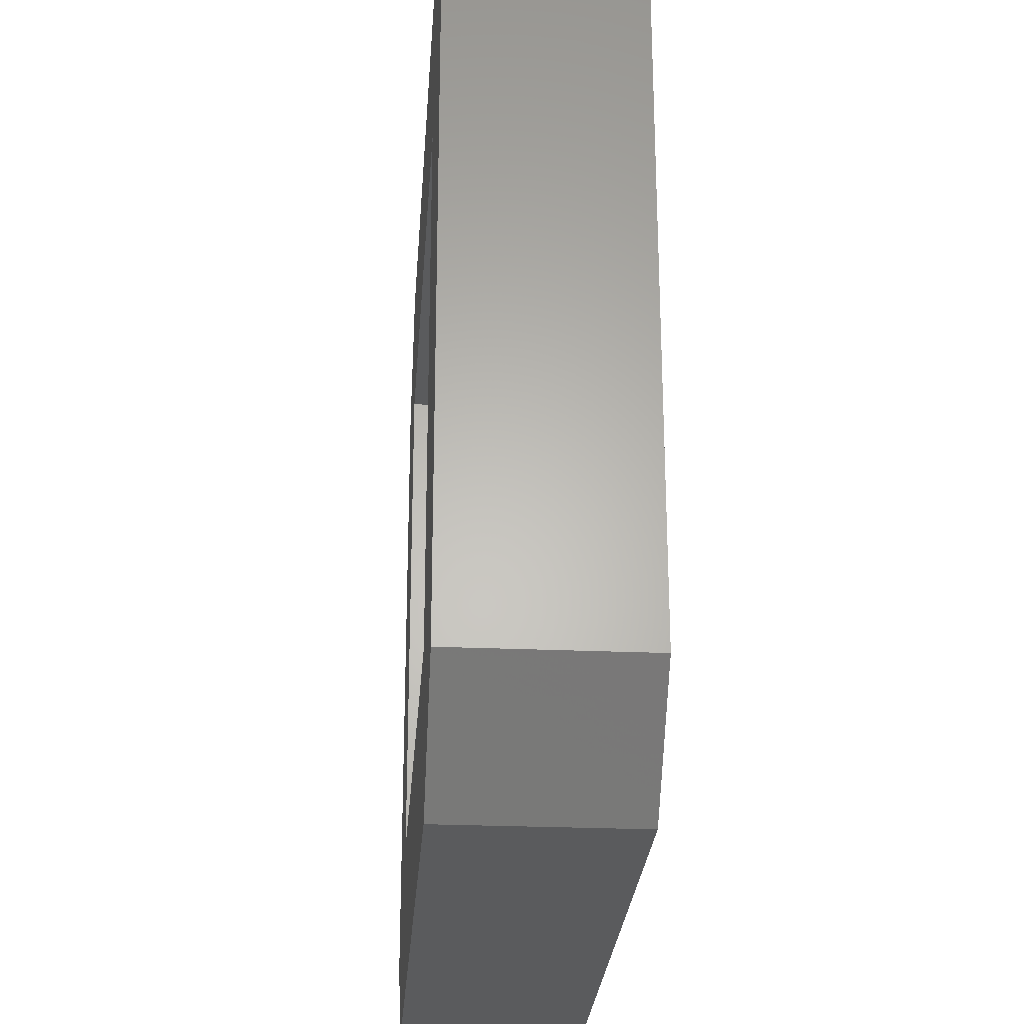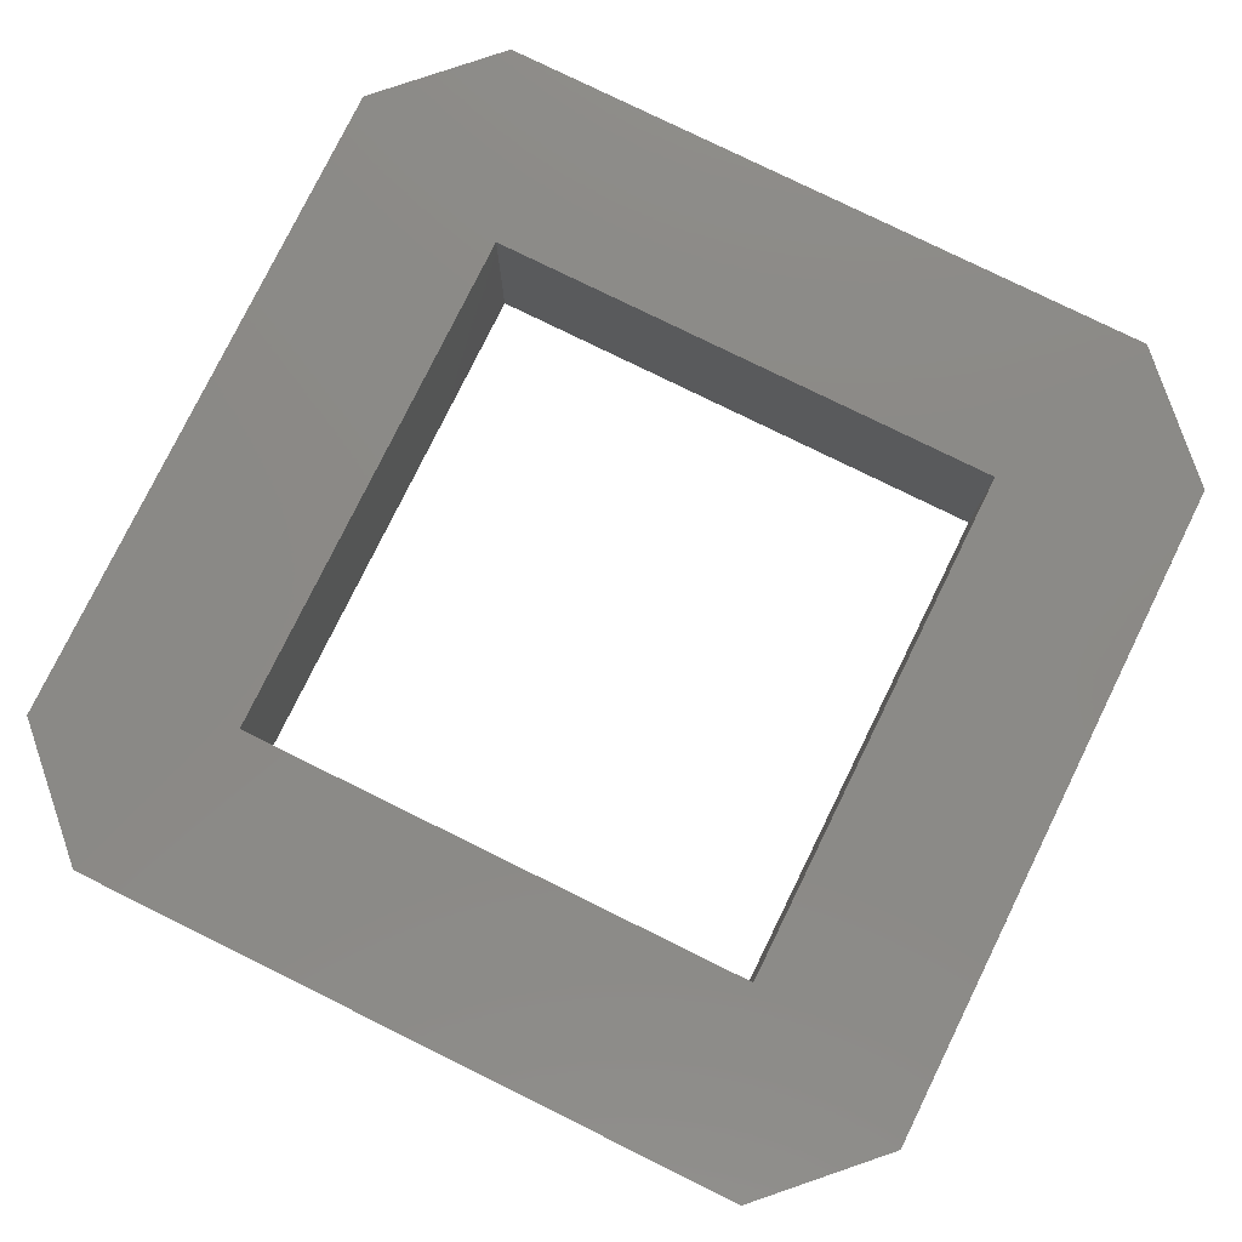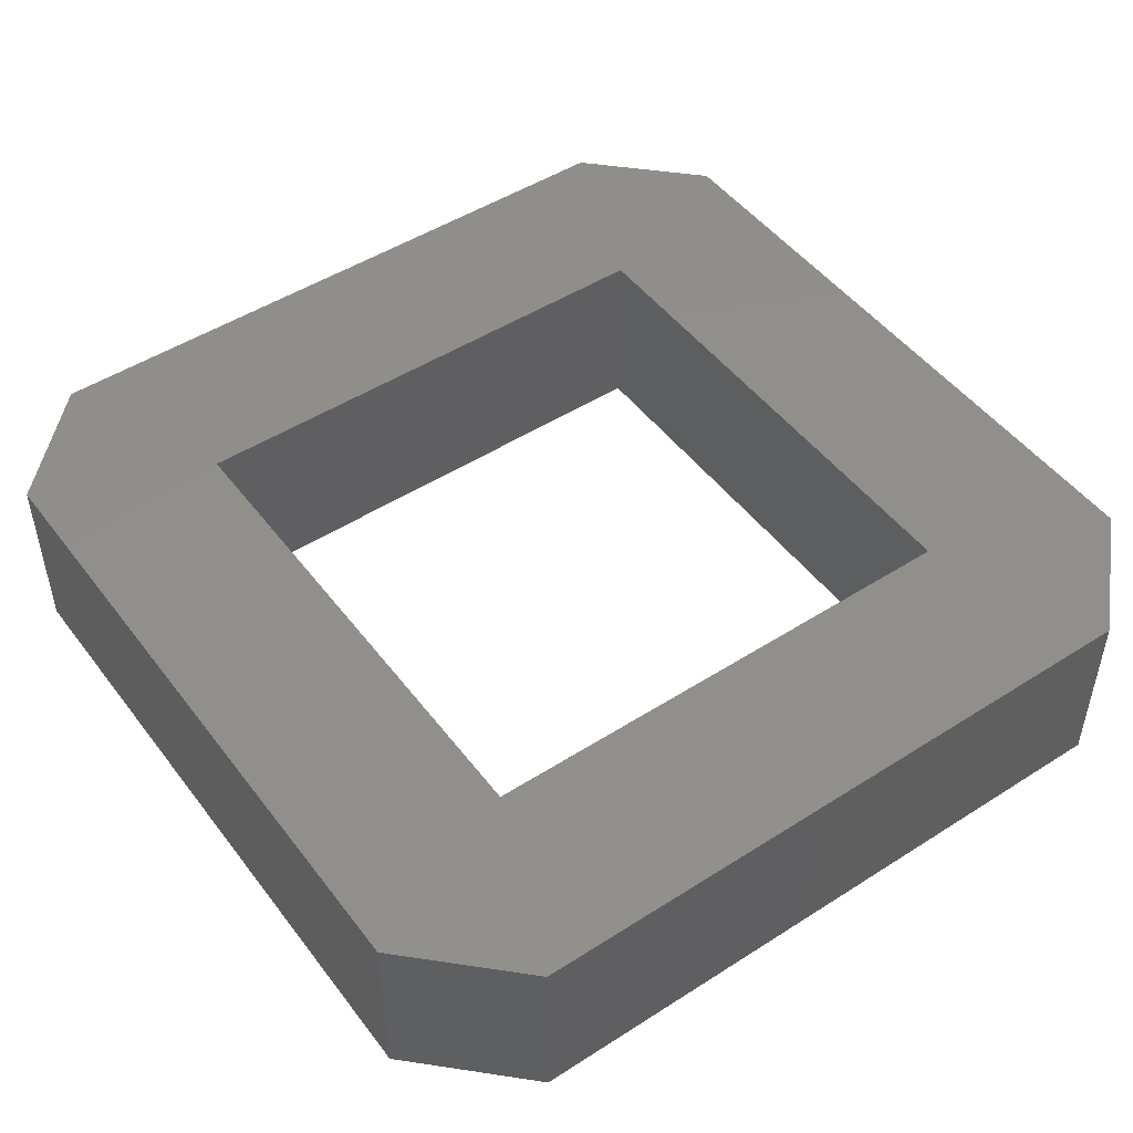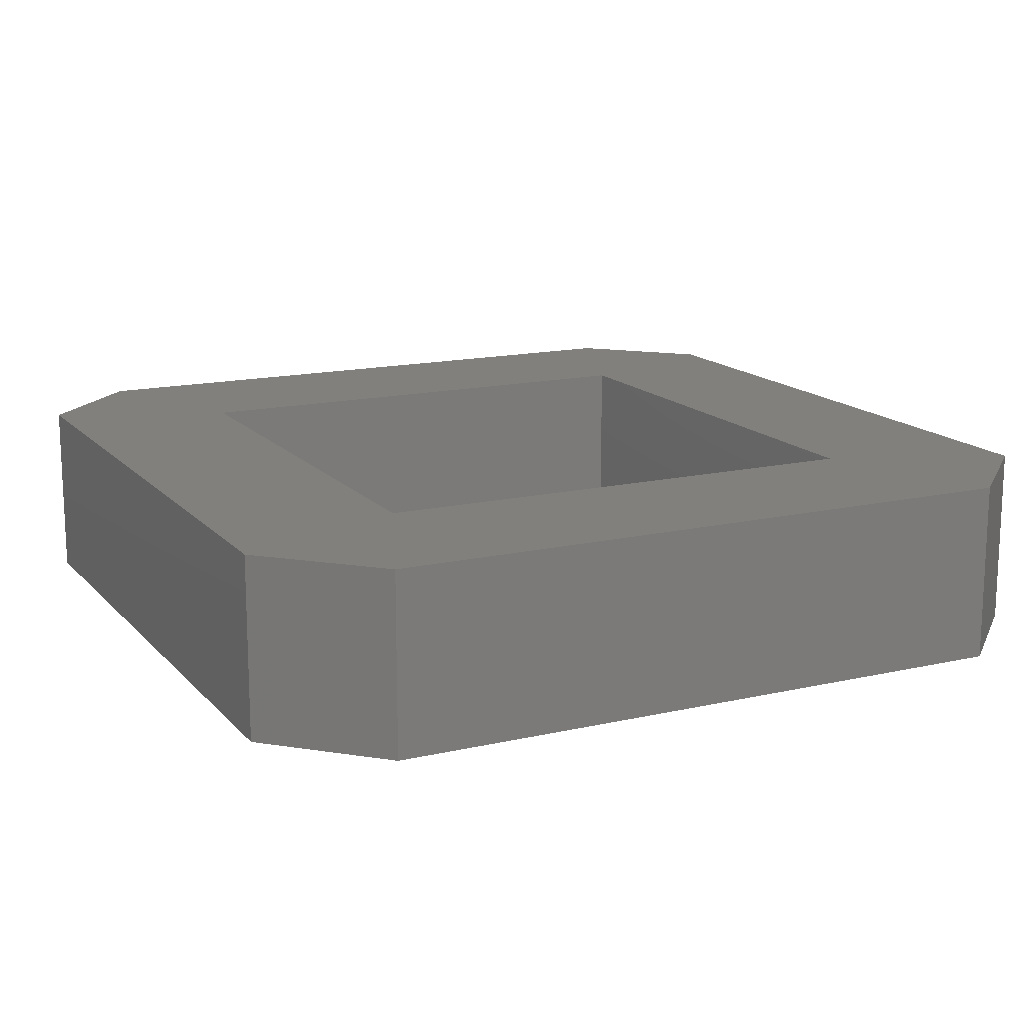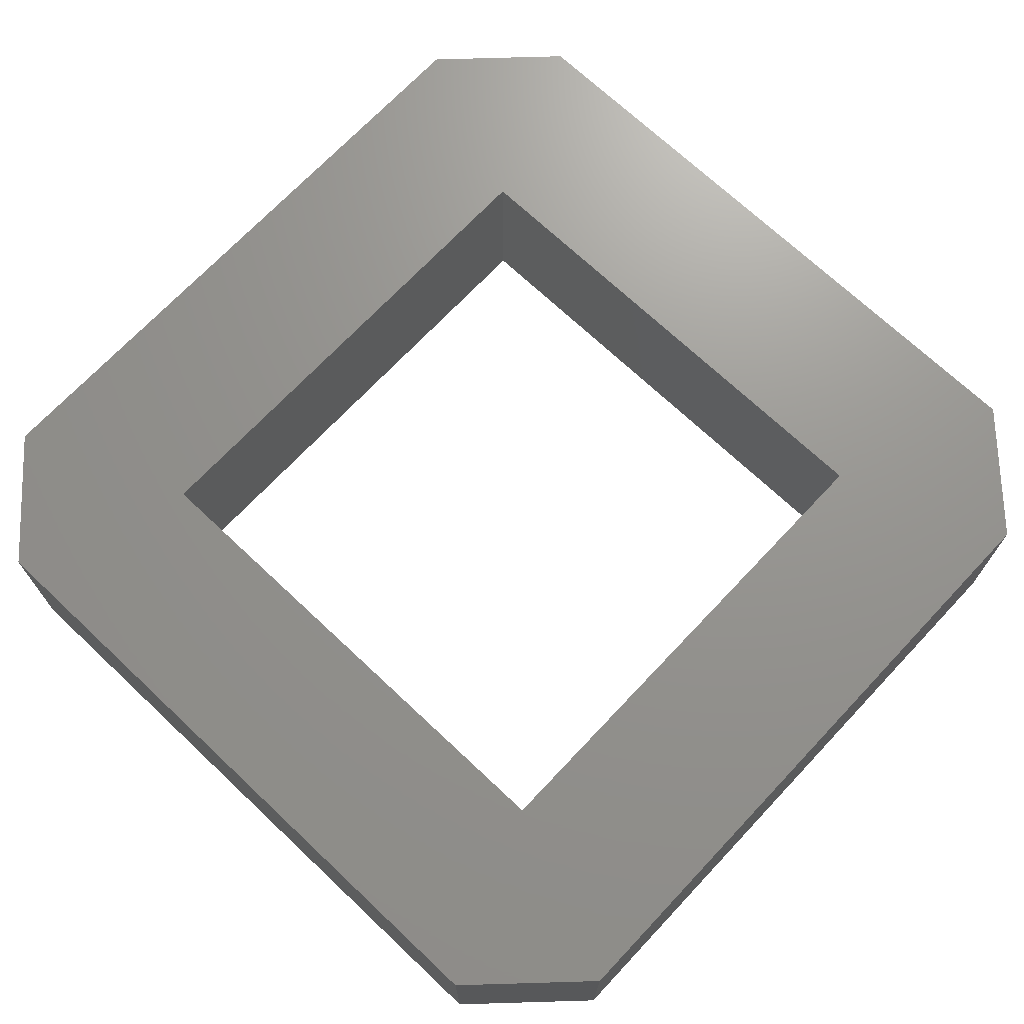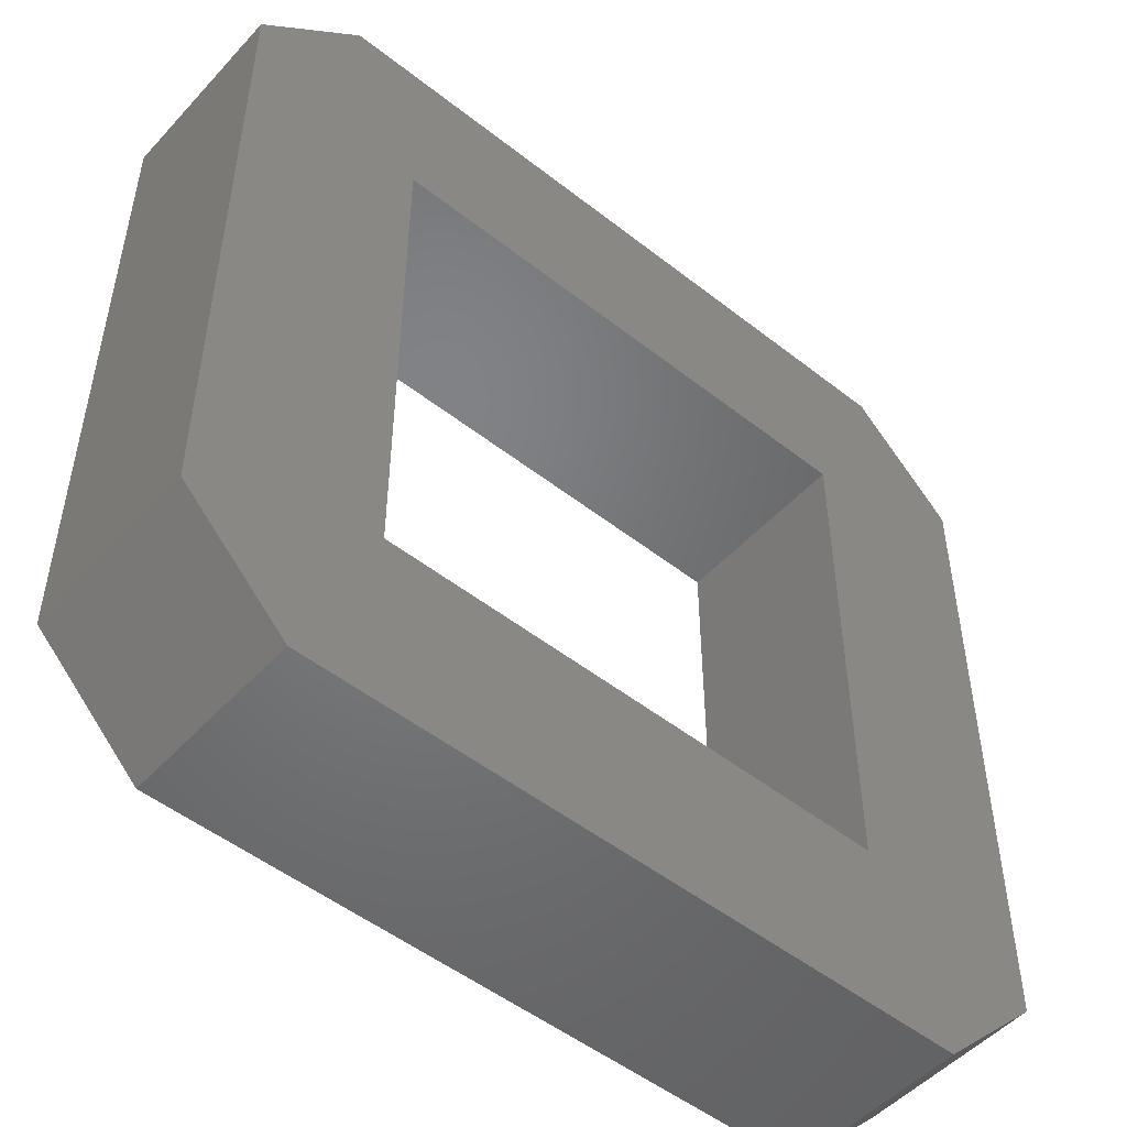
<metadata>
{"format":"stl","ext":"stl","renderer":"f3d","projection":"perspective","resolution":1024,"background":"white","views":[{"elev":-26.3,"azim":86.1,"up":"+Y"},{"elev":78.9,"azim":26.2,"up":"+Z"},{"elev":48.6,"azim":144.5,"up":"+Z"},{"elev":15.0,"azim":63.7,"up":"+Z"},{"elev":70.8,"azim":43.3,"up":"+Z"},{"elev":-50.5,"azim":139.3,"up":"+Y"}]}
</metadata>
<code>
# stl→obj: 24 verts, 48 faces
v -10.02 -10.02 0.1
v 10.02 -10.02 0.1
v -10.02 -10.02 -7
v 10.02 -10.02 -7
v 10.02 10.02 0.1
v 10.02 10.02 -7
v -10.02 10.02 0.1
v -10.02 10.02 -7
v -16.98 12.9 0.1
v -12.9 16.98 0.1
v -16.98 12.9 -7
v -12.9 16.98 -7
v 12.9 16.98 0.1
v 12.9 16.98 -7
v 16.98 12.9 0.1
v 16.98 12.9 -7
v 16.98 -12.9 0.1
v 16.98 -12.9 -7
v 12.9 -16.98 0.1
v 12.9 -16.98 -7
v -12.9 -16.98 0.1
v -12.9 -16.98 -7
v -16.98 -12.9 0.1
v -16.98 -12.9 -7
f 1 2 3
f 3 2 4
f 2 5 4
f 4 5 6
f 5 7 6
f 6 7 8
f 7 1 8
f 8 1 3
f 9 10 11
f 11 10 12
f 10 13 12
f 12 13 14
f 13 15 14
f 14 15 16
f 15 17 16
f 16 17 18
f 17 19 18
f 18 19 20
f 19 21 20
f 20 21 22
f 21 23 22
f 22 23 24
f 23 9 24
f 24 9 11
f 1 21 19
f 1 23 21
f 1 19 2
f 7 23 1
f 2 19 17
f 7 9 23
f 2 17 15
f 7 10 9
f 2 15 5
f 5 10 7
f 5 15 13
f 5 13 10
f 22 24 3
f 20 22 3
f 3 24 8
f 4 20 3
f 24 11 8
f 18 20 4
f 11 12 8
f 16 18 4
f 8 12 6
f 6 16 4
f 12 14 6
f 14 16 6

</code>
